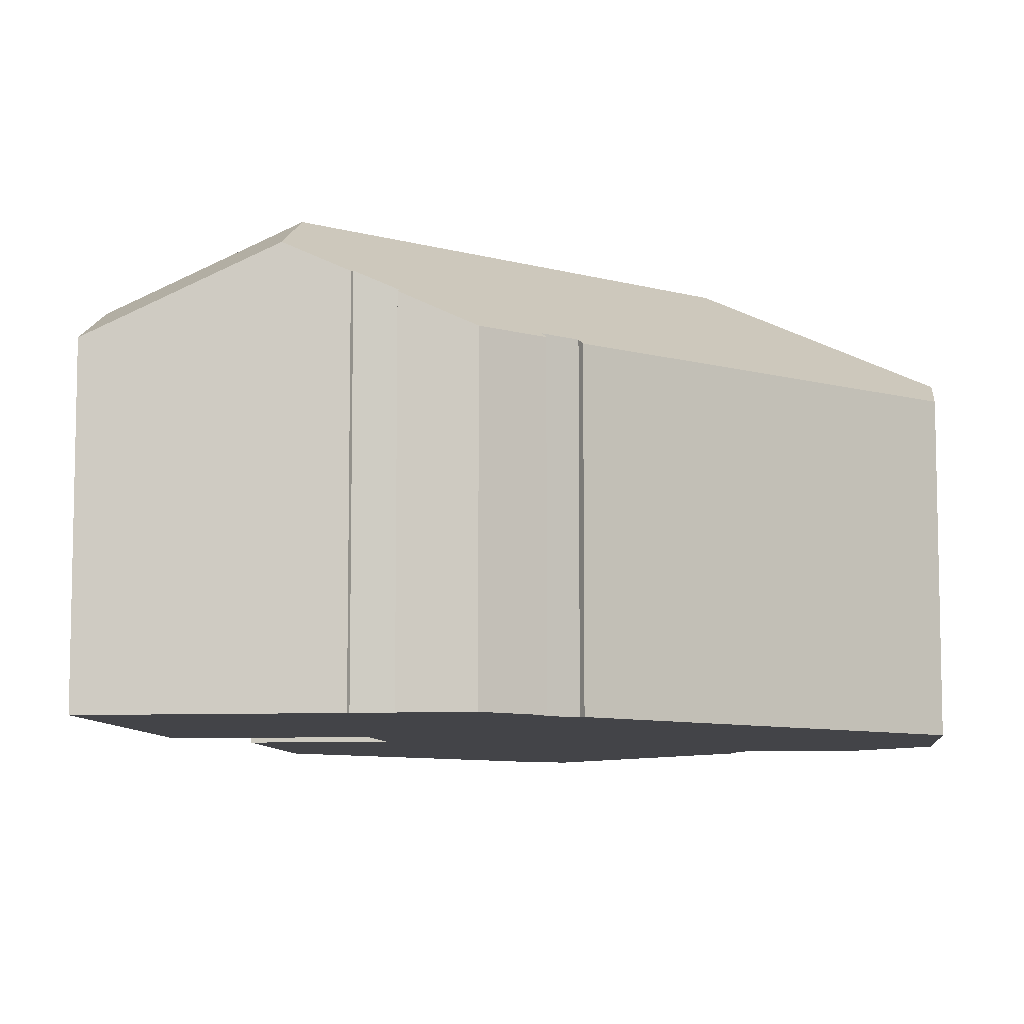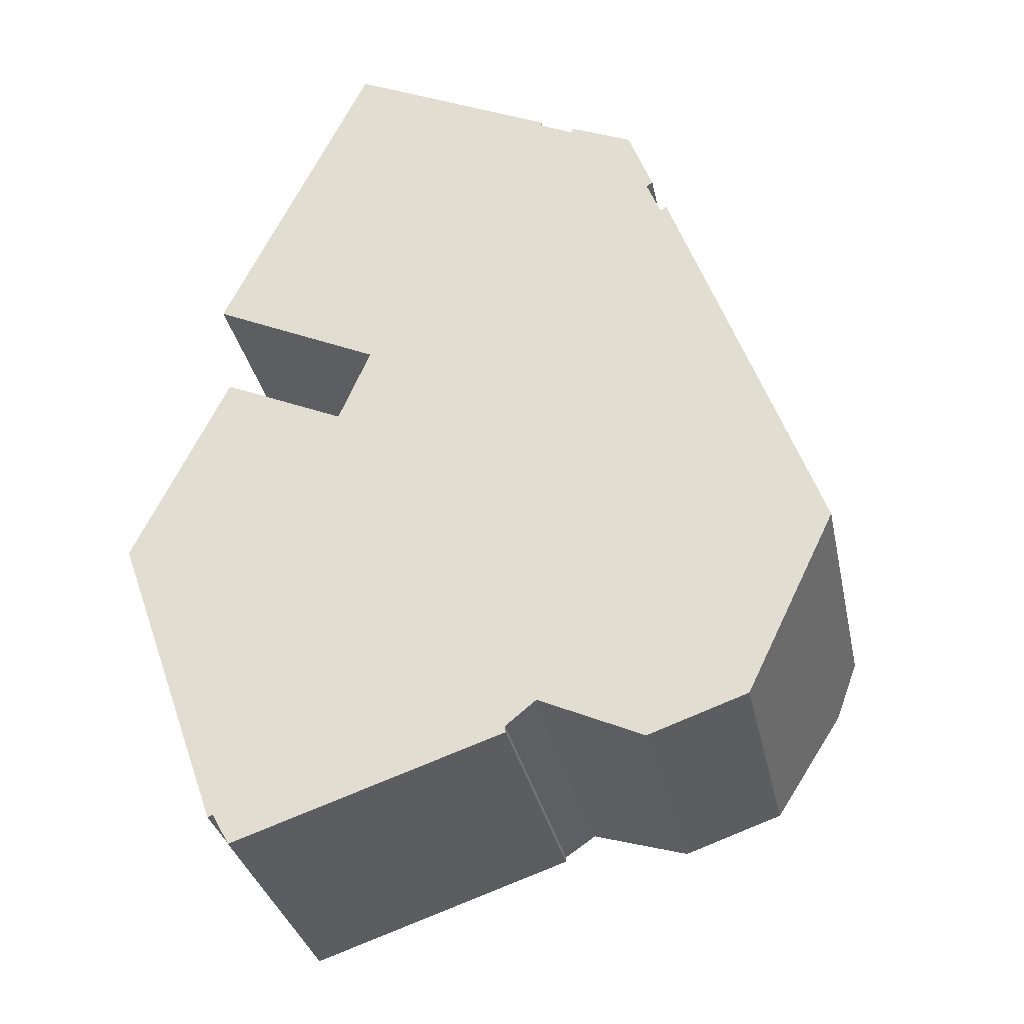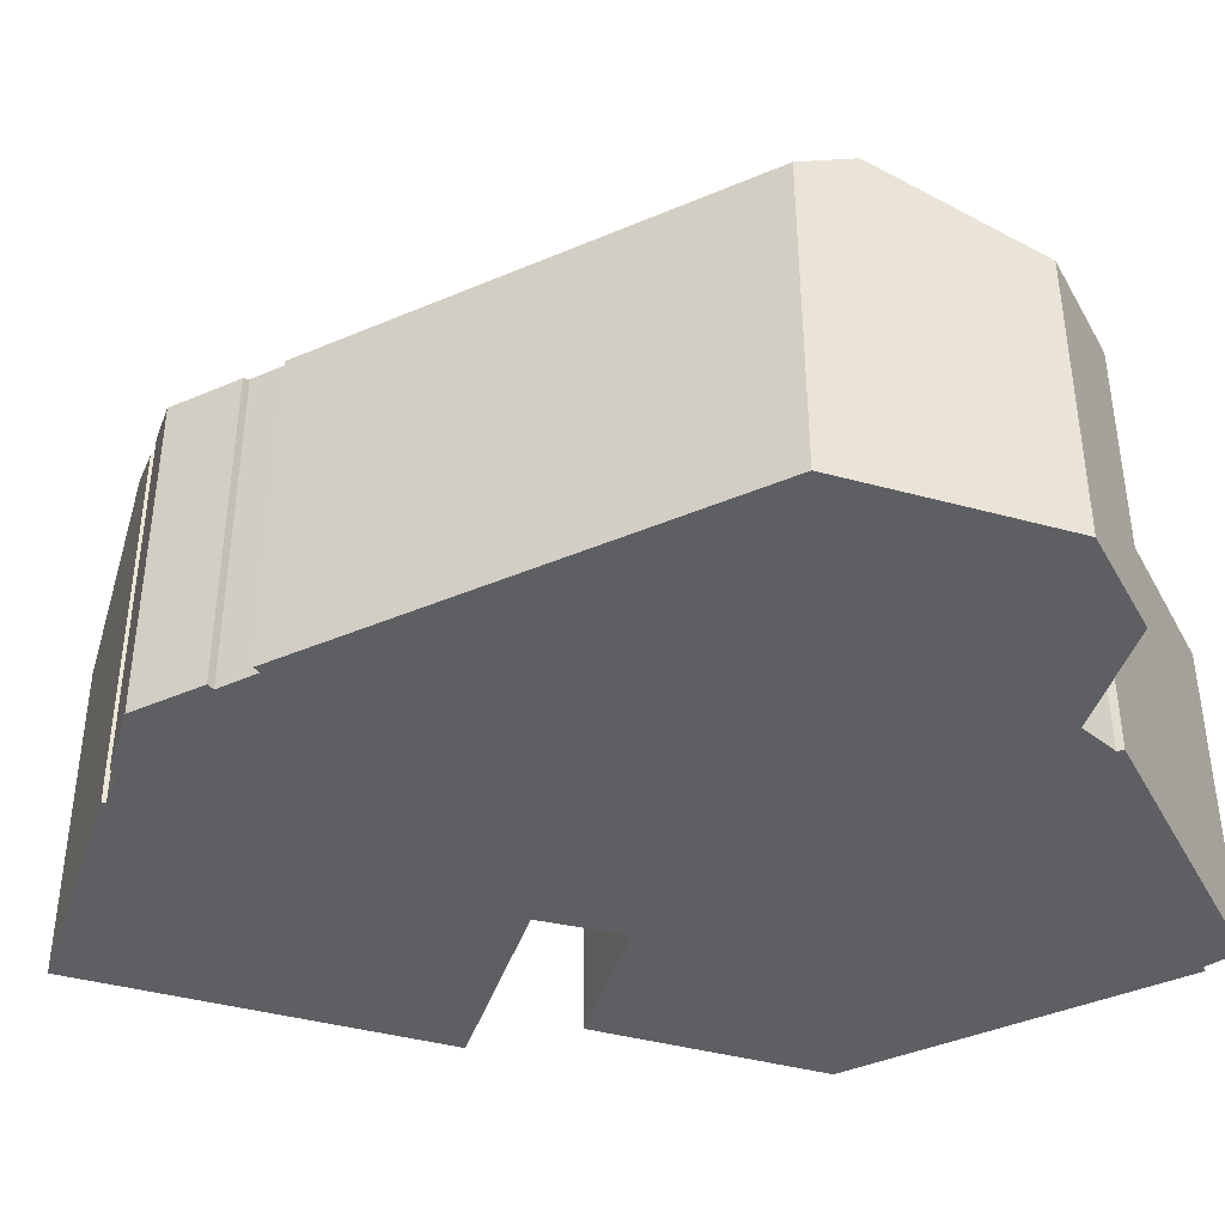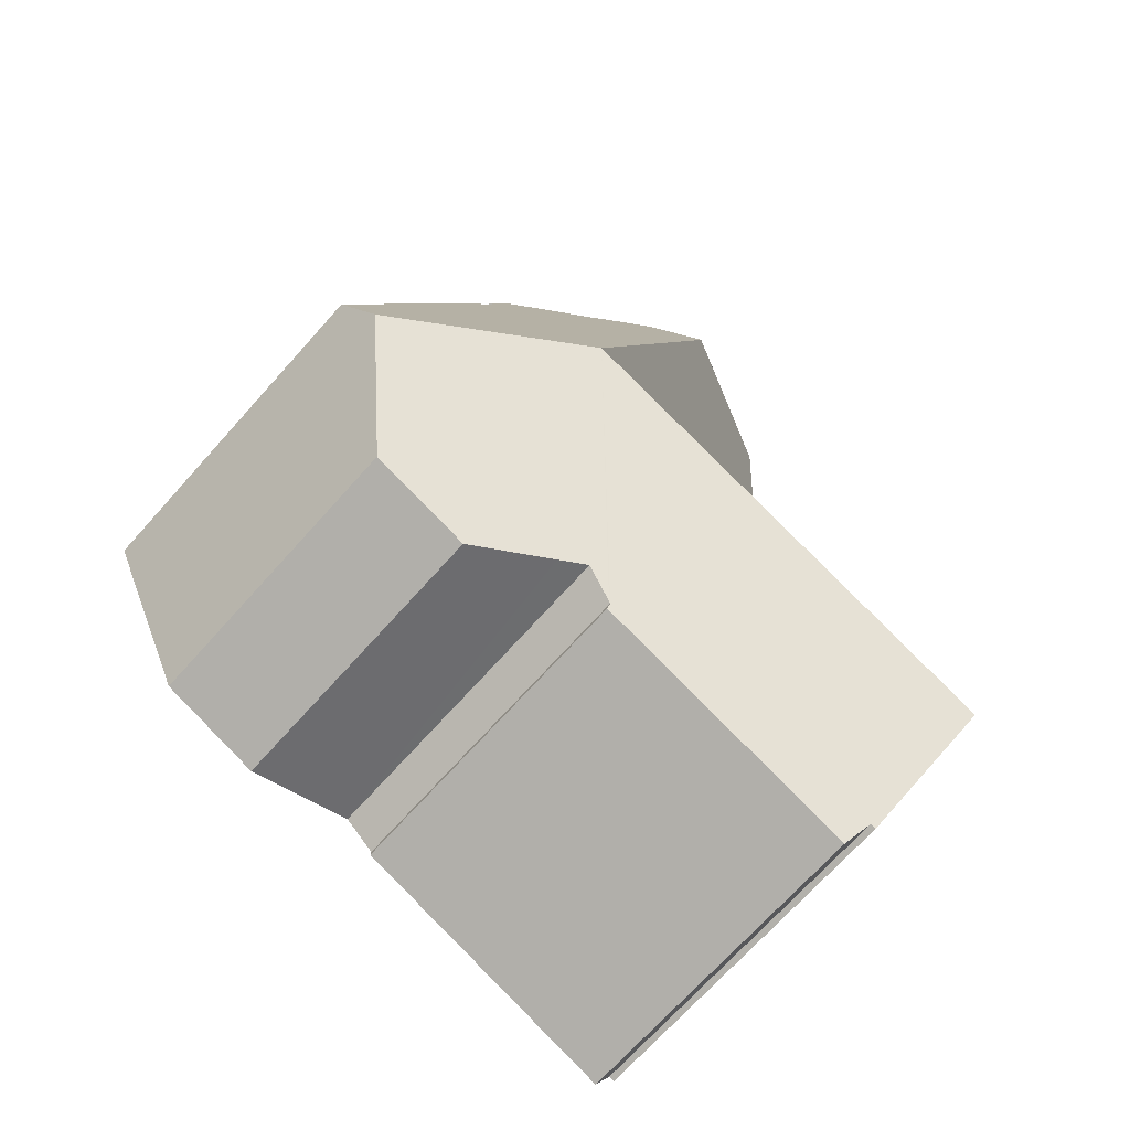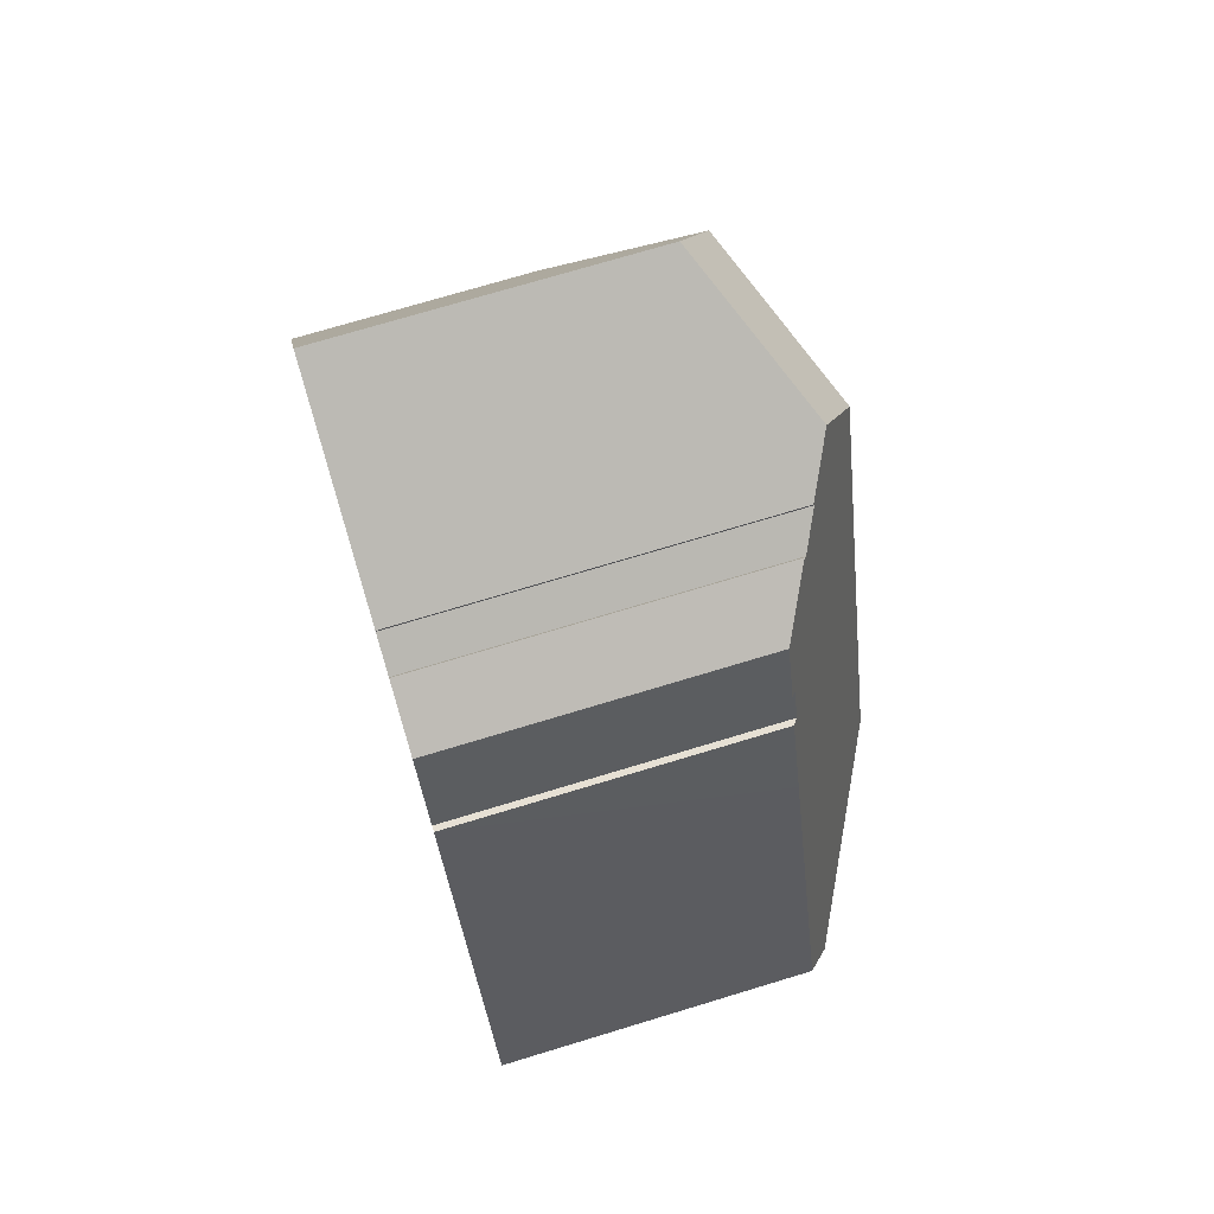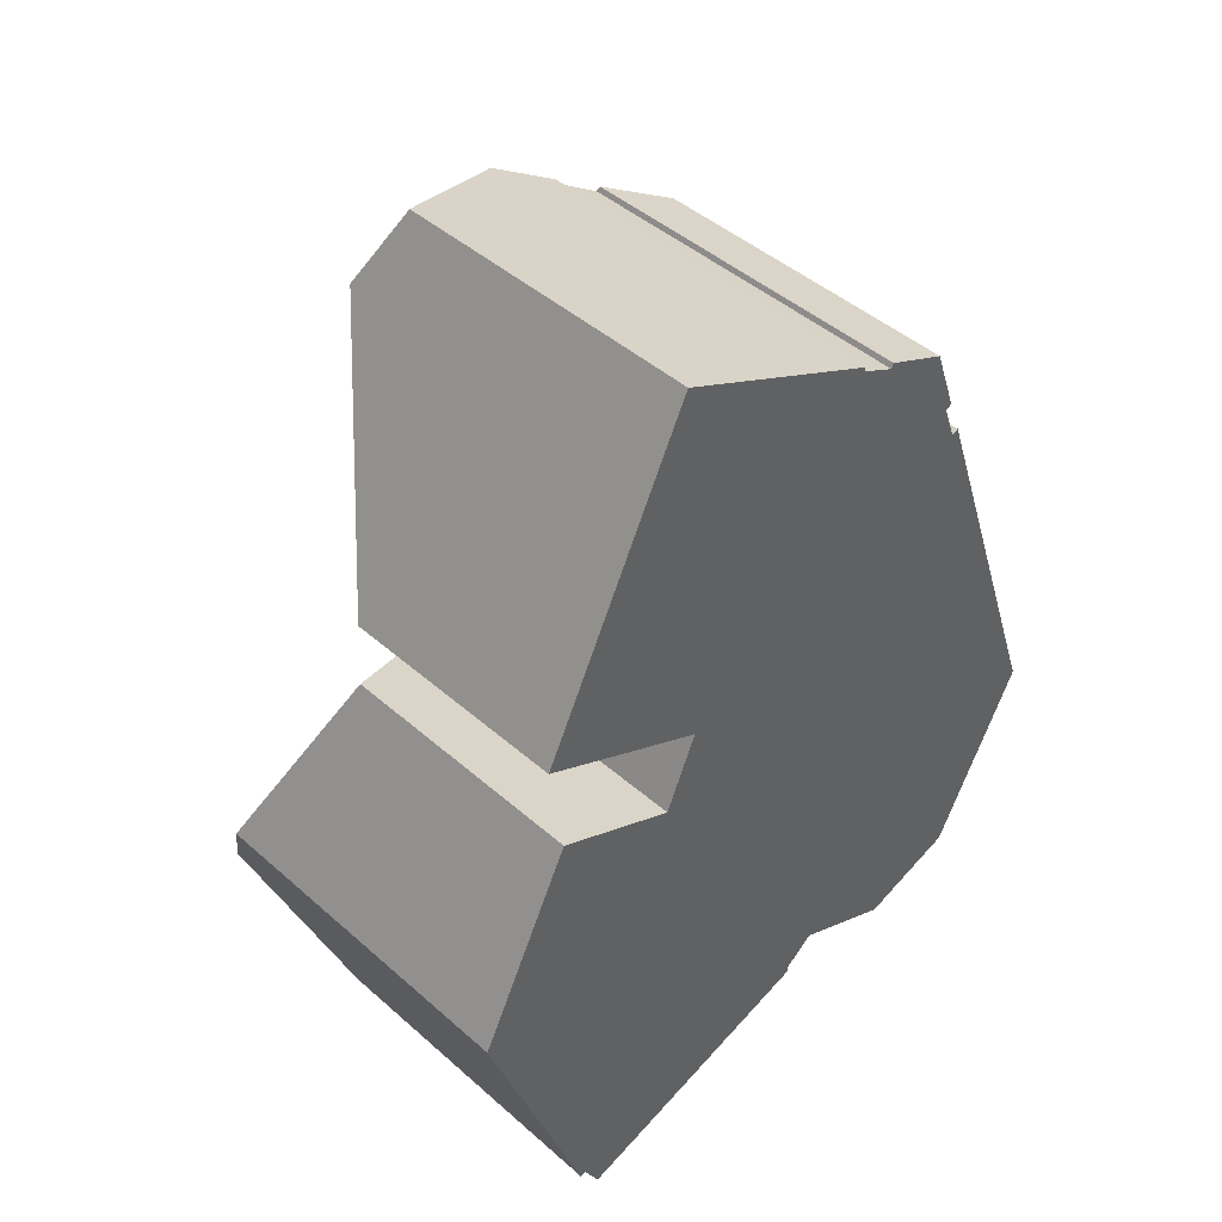
<metadata>
{"format":"obj","ext":"obj","renderer":"f3d","projection":"perspective","resolution":1024,"background":"white","views":[{"elev":-8.2,"azim":32.2,"up":"+Y"},{"elev":-32.3,"azim":11.7,"up":"+Z"},{"elev":-41.9,"azim":97.7,"up":"+Y"},{"elev":-70.3,"azim":138.2,"up":"+Z"},{"elev":72.5,"azim":73.1,"up":"+Z"},{"elev":44.5,"azim":-44.3,"up":"+Z"}]}
</metadata>
<code>
v  5.913 7.13 3.561
v  4.988 7.13 3.246
v  5.548 7.13 4.582
v  3.501 7.13 10.31
v  5.352 7.13 5.13
v  1.825 5.37 6.814
v  5.707 7.307 4.961
v  11.58 9.847 0.346
v  4.411 8.086 12.21
v  7.946 9.847 10.51
v  9.938 9.847 4.931
v  8.805 8.948 12.28
v  5.252 7.197 13.97
v  12.25 7.211 10.71
v  12.8 7.205 9.198
v  12.66 7.31 9.113
v  16.44 7.21 -0.999
v  15.9 7.773 -2.108
v  13.86 7.198 6.268
v  13.12 7.194 8.36
v  12.97 7.3 8.282
v  10.79 7.982 11.23
v  10.01 8.369 11.62
v  10.02 8.343 11.71
v  10.84 7.927 11.34
v  7.551 9.847 -1.024
v  2.486 7.598 -7.007
v  1.138 9.847 -3.208
v  2.607 7.603 -6.956
v  2.997 7.152 -7.676
v  9.098 7.141 -5.62
v  9.088 7.221 -5.471
v  9.128 7.231 -5.439
v  9.779 7.394 -4.91
v  10.4 7.13 -5.197
v  12.14 6.39 -6.006
v  14.38 6.401 -5.222
v  15.19 7.13 -3.567
v  0 7.948 4.867e-16
v  0.889 7.13 1.85
v  4.979 7.14 3.225
v  4.957 7.13 3.235
v  2.168 5.954 4.513
v  14.38 3.198e-16 -5.222
v  12.14 3.678e-16 -6.006
v  9.779 3.007e-16 -4.91
v  10.4 3.182e-16 -5.197
v  2.997 4.7e-16 -7.676
v  9.098 3.441e-16 -5.62
v  2.607 4.259e-16 -6.956
v  5.707 -3.038e-16 4.961
v  1.825 -4.172e-16 6.814
v  5.352 -3.141e-16 5.13
v  9.088 3.35e-16 -5.471
v  9.128 3.33e-16 -5.439
v  2.486 4.291e-16 -7.007
v  12.66 -5.58e-16 9.113
v  12.8 -5.632e-16 9.198
v  16.44 6.117e-17 -0.999
v  15.19 2.184e-16 -3.567
v  15.9 1.291e-16 -2.108
v  10.01 -7.113e-16 11.62
v  10.02 -7.17e-16 11.71
v  12.25 -6.561e-16 10.71
v  12.97 -5.071e-16 8.282
v  13.12 -5.119e-16 8.36
v  13.86 -3.838e-16 6.268
v  0 0 0
v  1.138 1.964e-16 -3.208
v  2.168 -2.763e-16 4.513
v  0.889 -1.133e-16 1.85
v  4.979 -1.975e-16 3.225
v  5.548 -2.806e-16 4.582
v  4.988 -1.988e-16 3.246
v  3.501 -6.315e-16 10.31
v  5.252 -8.554e-16 13.97
v  4.411 -7.478e-16 12.21
v  10.79 -6.876e-16 11.23
v  10.84 -6.946e-16 11.34
v  4.957 -1.981e-16 3.235
v  8.805 -7.522e-16 12.28
g defaultobject
f 1 2 3
f 4 5 6
f 5 4 7
f 3 8 1
f 8 3 7
f 8 7 4
f 8 4 9
f 8 9 10
f 8 10 11
f 12 9 13
f 9 12 10
f 14 15 16
f 8 17 18
f 17 8 19
f 19 8 11
f 19 11 20
f 20 11 21
f 21 11 10
f 21 10 16
f 16 10 14
f 14 10 22
f 22 10 23
f 23 10 24
f 24 10 12
f 25 14 22
f 26 27 28
f 27 26 29
f 29 26 30
f 30 26 31
f 31 26 32
f 32 26 8
f 32 8 33
f 33 8 34
f 34 8 35
f 35 8 36
f 36 8 37
f 37 8 18
f 37 18 38
f 39 26 28
f 26 39 40
f 26 40 41
f 26 41 8
f 8 41 1
f 42 40 43
f 41 40 42
f 44 36 37
f 36 44 45
f 35 46 34
f 46 35 36
f 46 36 45
f 46 45 47
f 31 48 30
f 48 31 49
f 30 50 29
f 50 30 48
f 51 5 7
f 5 51 6
f 6 51 52
f 52 51 53
f 46 33 34
f 33 46 32
f 32 46 54
f 54 46 55
f 50 27 29
f 27 50 56
f 15 57 16
f 57 15 58
f 17 38 18
f 38 17 59
f 38 59 37
f 37 59 60
f 37 60 44
f 60 59 61
f 54 31 32
f 31 54 49
f 24 62 23
f 62 24 63
f 64 15 14
f 15 64 58
f 57 21 16
f 21 57 65
f 66 19 20
f 19 66 17
f 17 66 59
f 59 66 67
f 27 39 28
f 39 27 56
f 39 56 68
f 68 56 69
f 68 40 39
f 40 68 43
f 43 68 70
f 70 68 71
f 72 2 41
f 2 72 3
f 3 51 7
f 51 3 73
f 73 3 72
f 73 72 74
f 52 4 6
f 4 52 9
f 9 52 13
f 13 52 75
f 13 75 76
f 76 75 77
f 78 25 22
f 25 78 79
f 65 20 21
f 20 65 66
f 70 42 43
f 42 70 41
f 41 70 72
f 72 70 80
f 76 12 13
f 12 76 24
f 24 76 63
f 63 76 81
f 62 22 23
f 22 62 78
f 79 14 25
f 14 79 64
f 81 62 63
f 67 66 65
f 79 58 64
f 58 79 78
f 58 78 62
f 58 62 81
f 58 81 76
f 58 76 57
f 57 76 65
f 65 76 77
f 65 77 67
f 67 77 59
f 59 77 75
f 59 75 51
f 51 75 52
f 59 51 61
f 51 52 53
f 56 50 69
f 51 60 61
f 60 51 73
f 60 73 74
f 60 74 44
f 44 74 72
f 44 72 80
f 44 80 70
f 44 70 71
f 44 71 45
f 45 71 47
f 47 71 68
f 47 68 46
f 46 68 54
f 54 68 49
f 49 68 48
f 48 68 69
f 48 69 50

</code>
